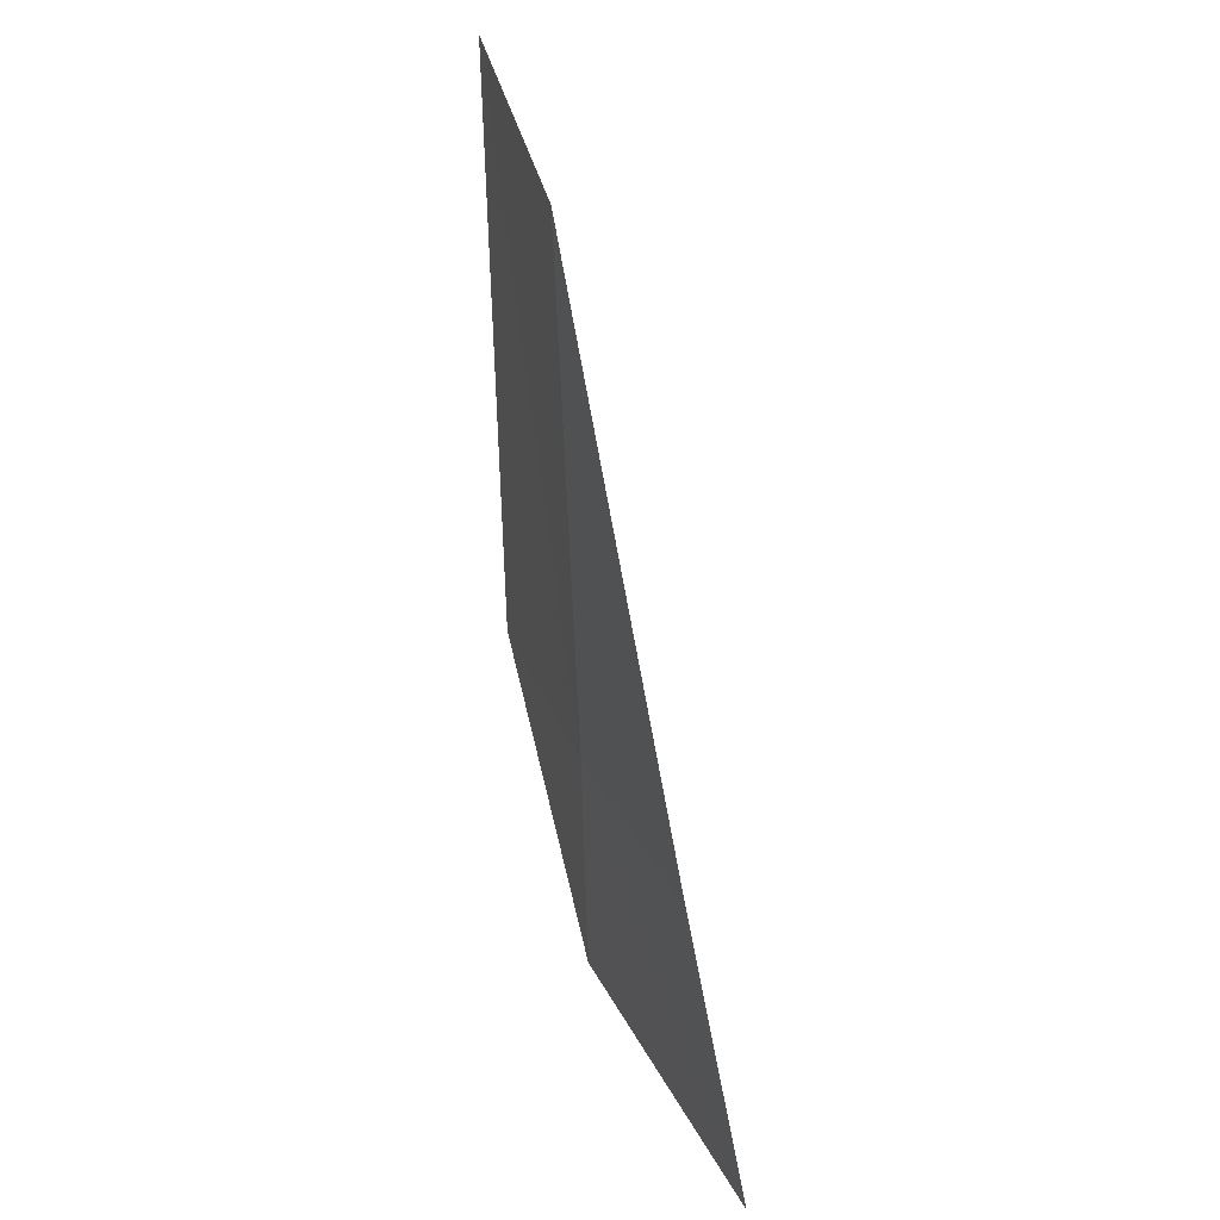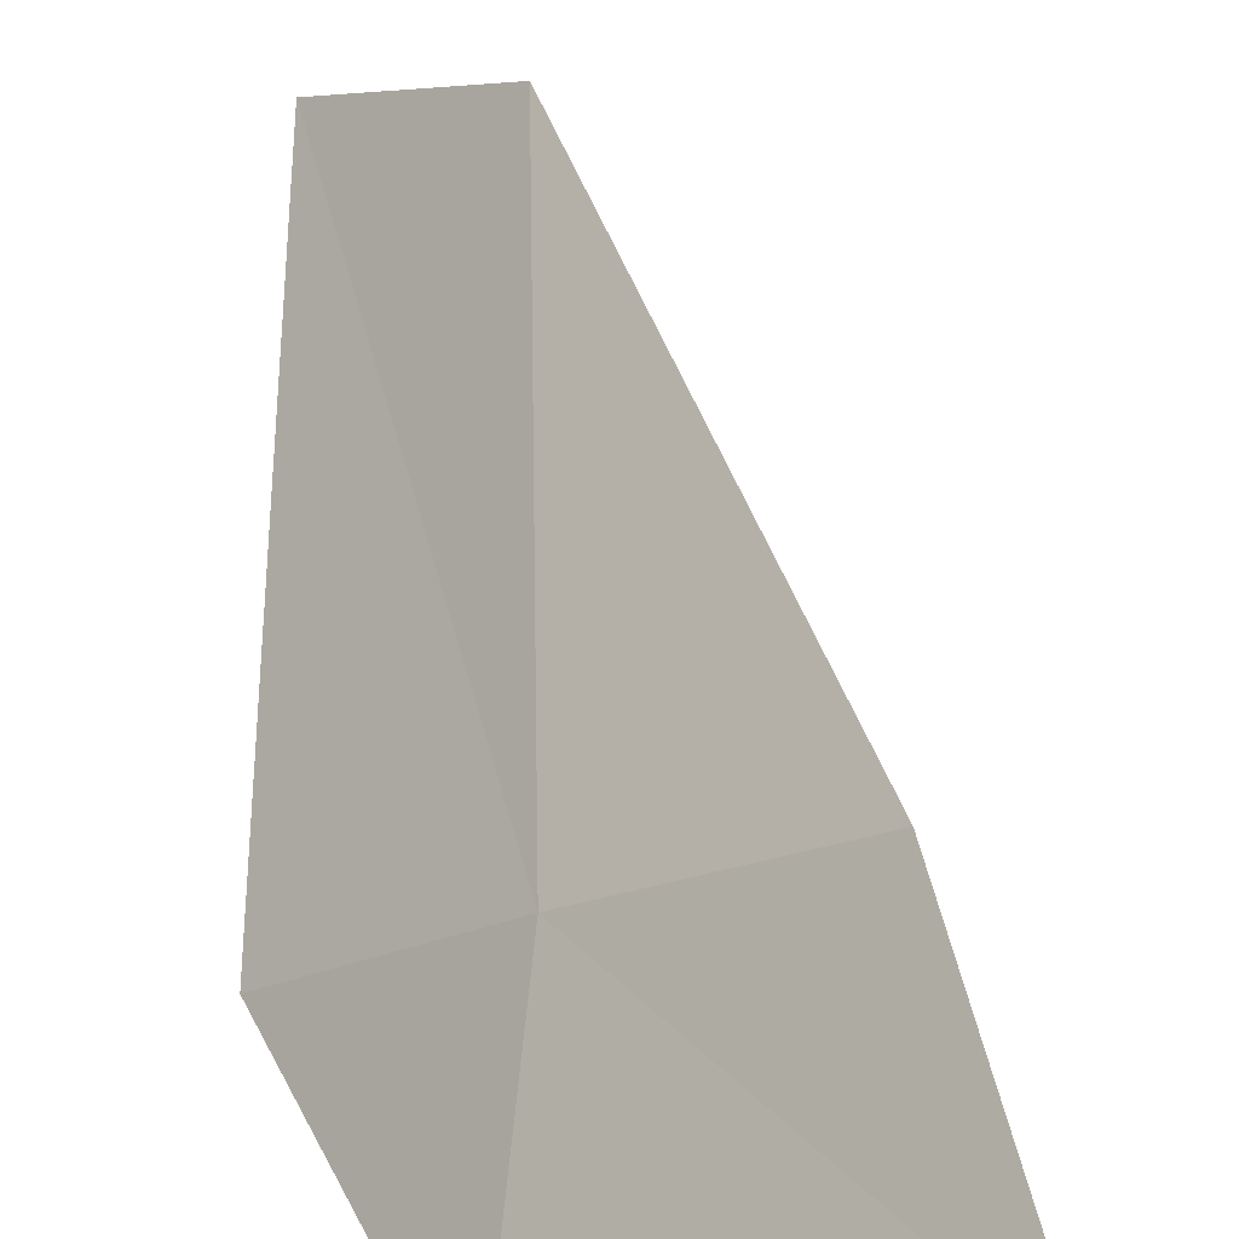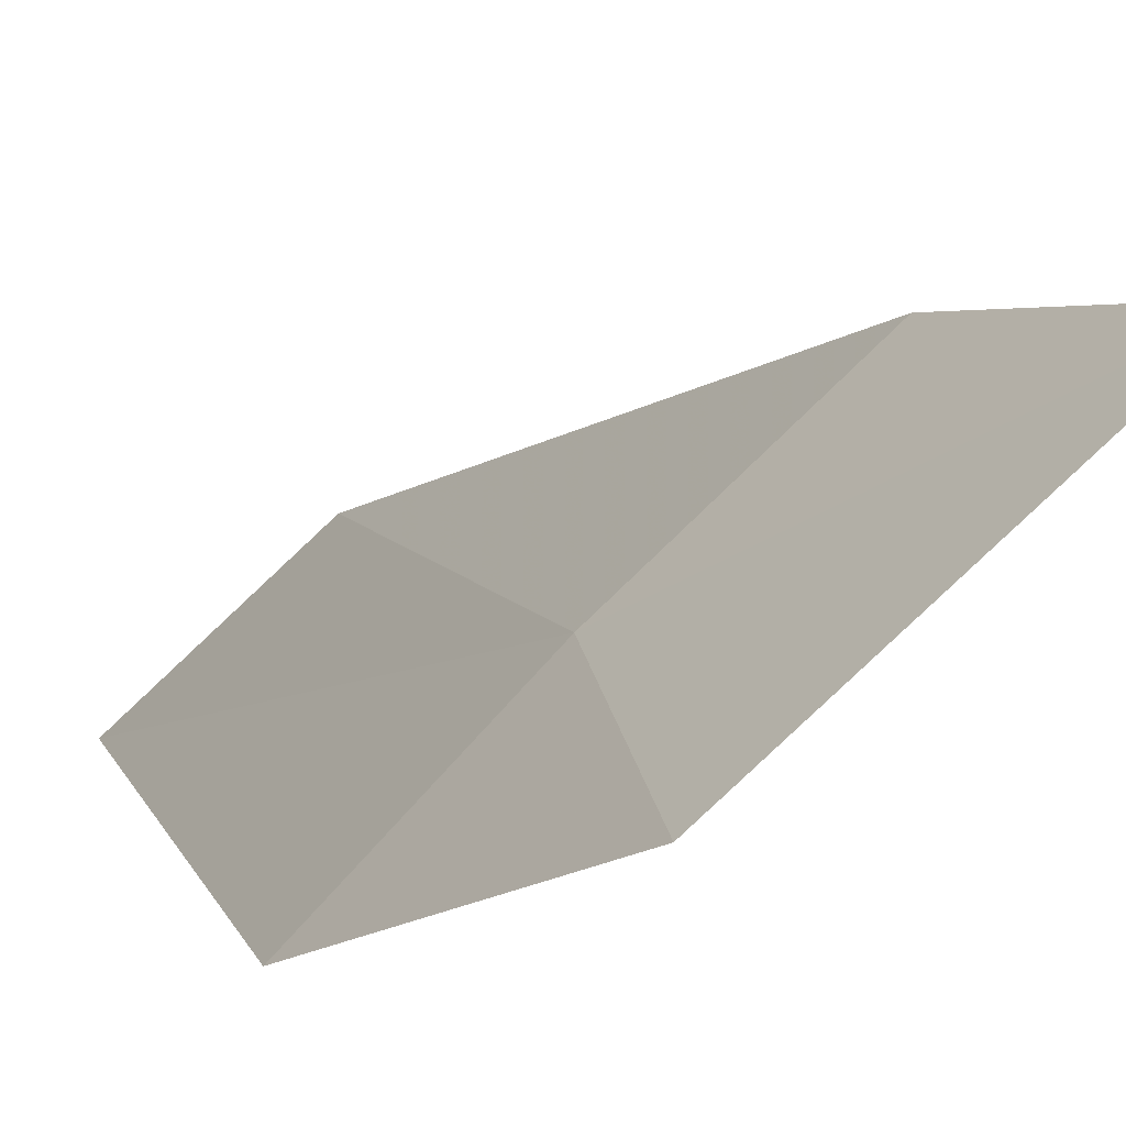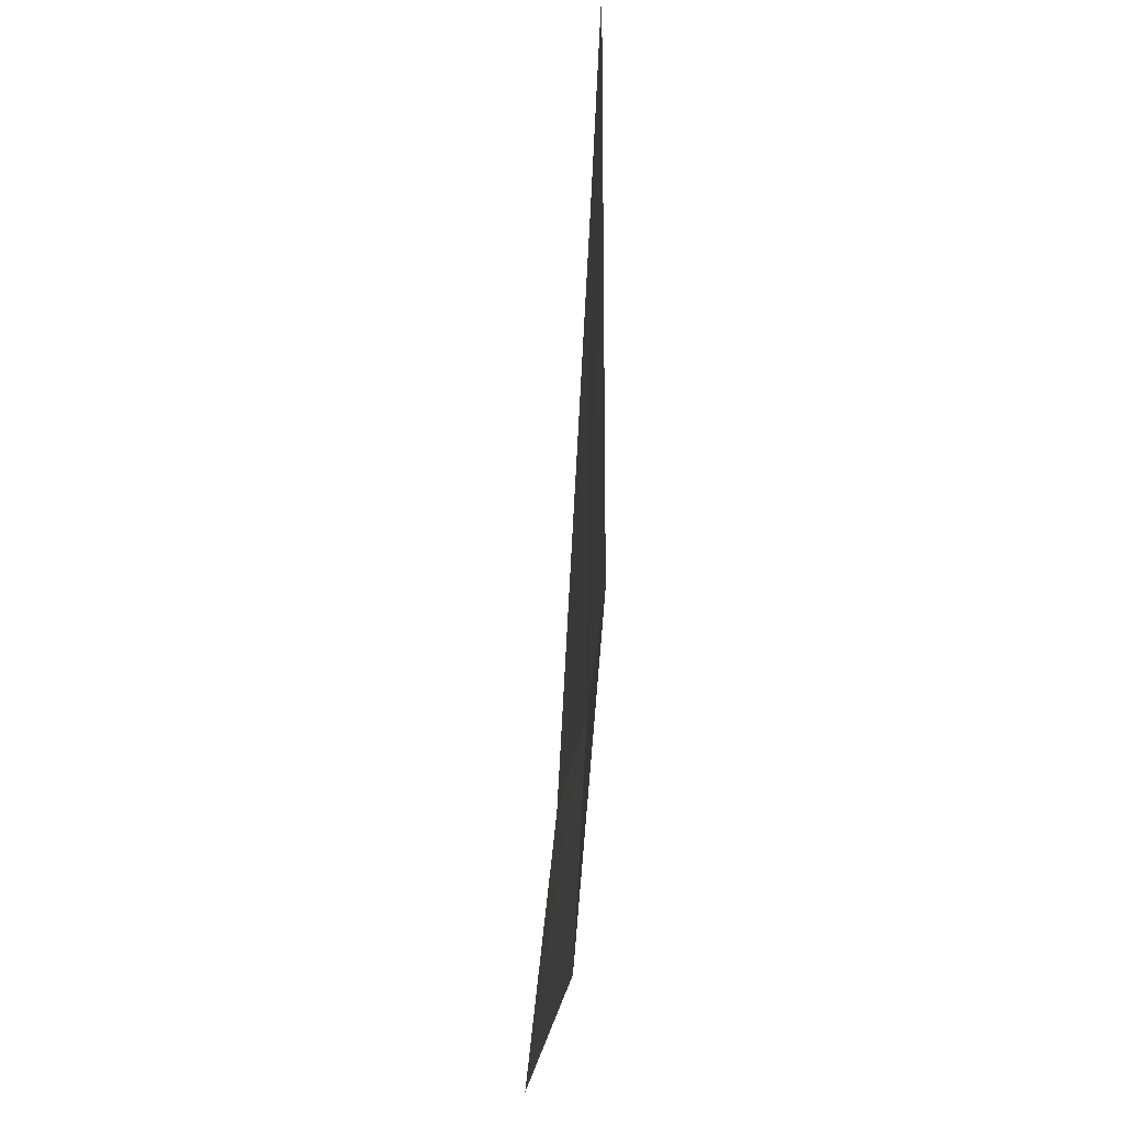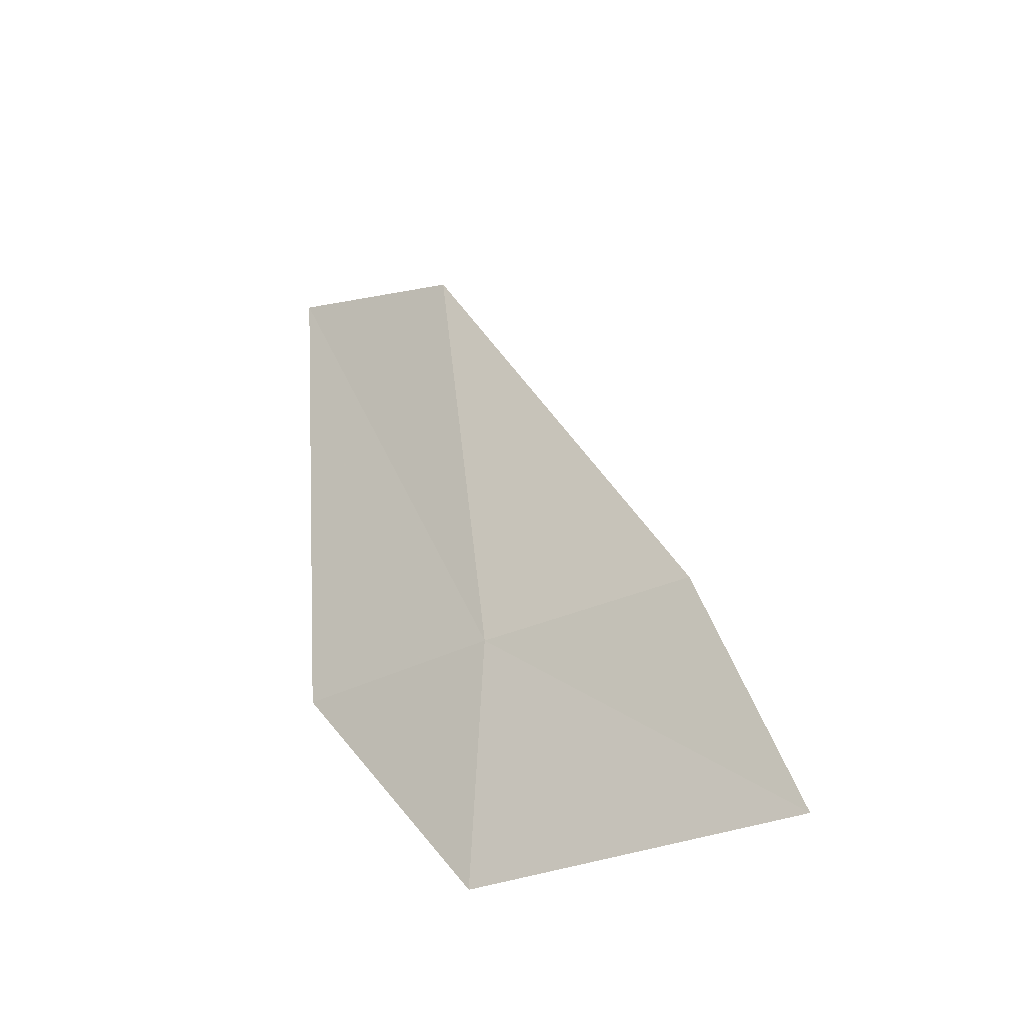
<metadata>
{"format":"obj","ext":"obj","renderer":"f3d","projection":"perspective","resolution":1024,"background":"white","views":[{"elev":28.5,"azim":24.3,"up":"+Y"},{"elev":63.9,"azim":4.1,"up":"+Z"},{"elev":13.4,"azim":-11.8,"up":"+Z"},{"elev":-26.8,"azim":-140.0,"up":"+Y"},{"elev":-35.1,"azim":-8.6,"up":"+Y"}]}
</metadata>
<code>
v -6.364 -3.351 24.86
v -5.934 -3.379 25.27
v -5.733 -4.034 25.38
v -6.386 -3.987 24.78
v -6.767 -3.32 24.43
v -6.855 -1.858 24.33
v -6.48 -2.078 24.75
f 1 3 2
f 1 4 3
f 1 5 4
f 1 6 5
f 1 7 6
f 1 2 7

</code>
